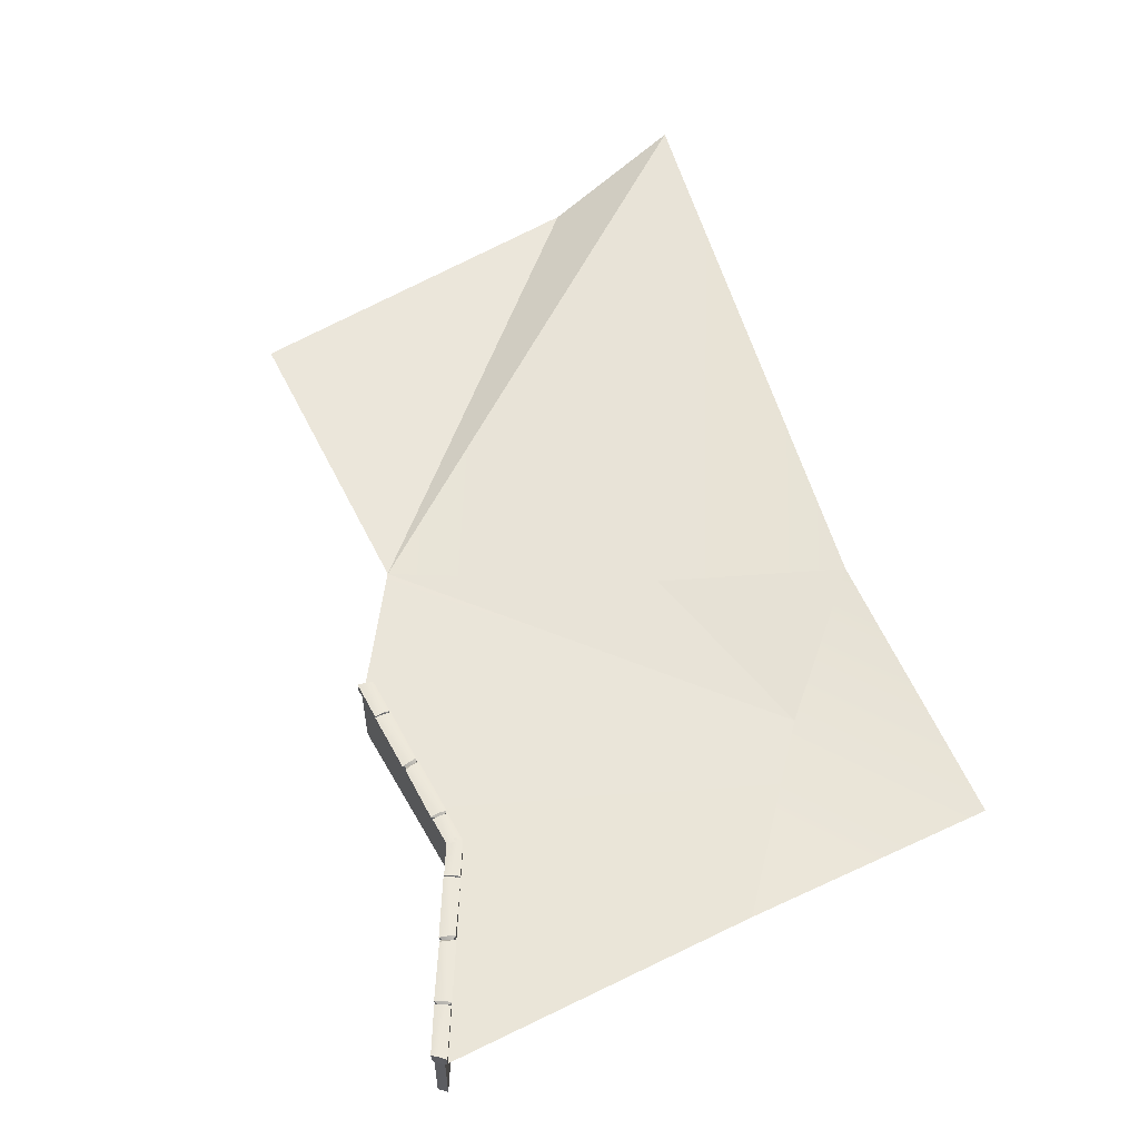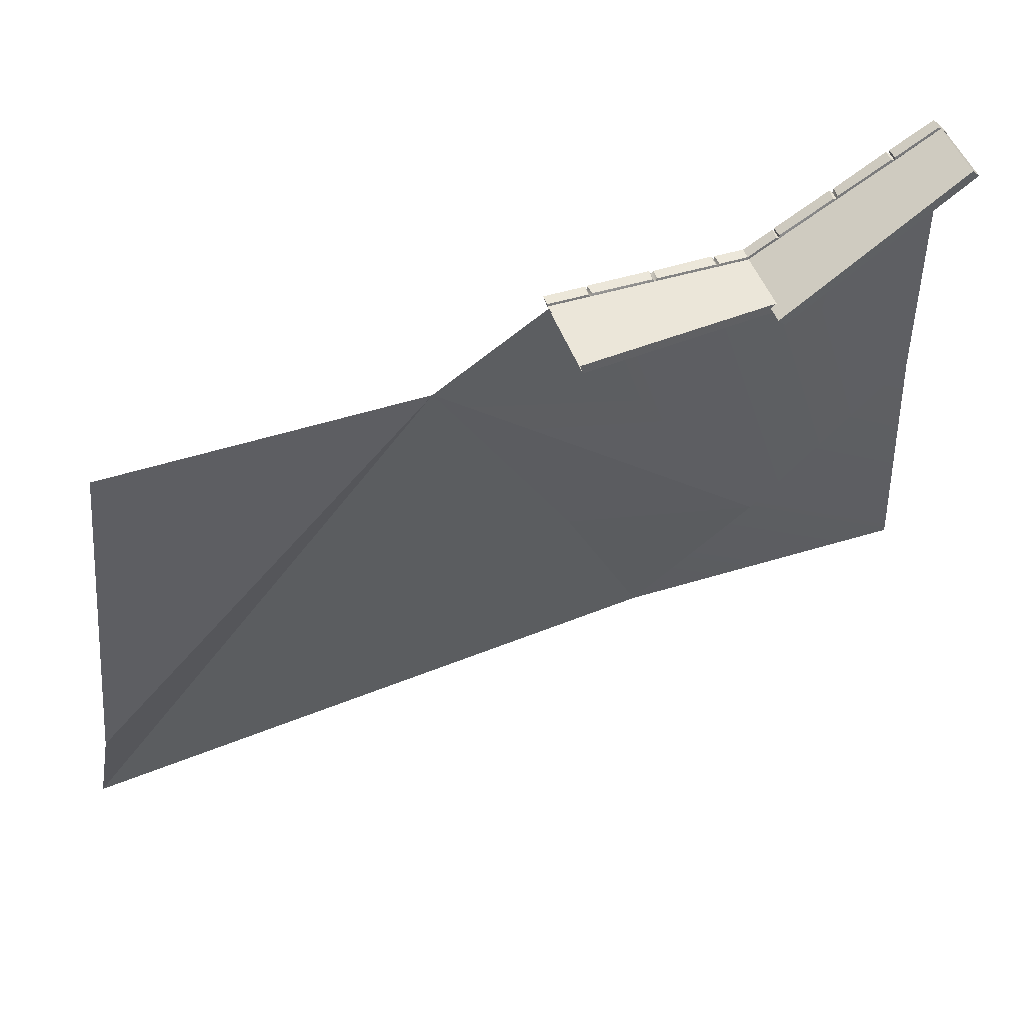
<metadata>
{"format":"obj","ext":"obj","renderer":"f3d","projection":"perspective","resolution":1024,"background":"white","views":[{"elev":54.9,"azim":62.0,"up":"+Y"},{"elev":47.4,"azim":-19.2,"up":"+Z"}]}
</metadata>
<code>
v -38.53 0.05 24.42
v -30.97 0.05 28.78
v -30.97 -2.7 28.79
v -38.53 0.05 24.42
v -30.97 -2.7 28.79
v -38.53 -3.45 24.43
v -30.7 0.05 28.49
v -38.24 0.05 24.14
v -38.24 -3.45 24.14
v -30.7 0.05 28.49
v -38.24 -3.45 24.14
v -30.7 -2.7 28.5
v -38.53 -3.45 24.43
v -30.7 -2.7 28.5
v -38.24 -3.45 24.14
v -38.53 -3.45 24.43
v -30.97 -2.7 28.79
v -30.7 -2.7 28.5
v -30.7 0.05 28.49
v -30.97 -2.7 28.79
v -30.97 0.05 28.78
v -30.7 0.05 28.49
v -30.7 -2.7 28.5
v -30.97 -2.7 28.79
v -37.19 0.3599 25.33
v -37.22 -0.07847 25.3
v -38.61 -0.07045 24.49
v -37.19 0.3599 25.33
v -38.61 -0.07045 24.49
v -38.62 0.3656 24.5
v -37.22 -0.07847 25.3
v -37.11 -0.103 25.25
v -38.54 -0.0973 24.42
v -37.22 -0.07847 25.3
v -38.54 -0.0973 24.42
v -38.61 -0.07045 24.49
v -31.04 -0.07045 28.85
v -30.98 -0.09731 28.78
v -32.72 -0.1177 27.79
v -31.04 -0.07045 28.85
v -32.72 -0.1177 27.79
v -32.7 -0.08803 27.9
v -32.83 -0.08524 27.83
v -32.72 -0.1177 27.79
v -34.9 -0.1048 26.53
v -32.83 -0.08524 27.83
v -34.9 -0.1048 26.53
v -34.88 -0.07614 26.65
v -35.03 -0.07218 26.56
v -34.9 -0.1048 26.53
v -37.11 -0.103 25.25
v -35.03 -0.07218 26.56
v -37.11 -0.103 25.25
v -37.08 -0.0552 25.38
v -31.05 0.3656 28.86
v -31.04 -0.07045 28.85
v -32.7 -0.08803 27.9
v -31.05 0.3656 28.86
v -32.7 -0.08803 27.9
v -32.74 0.3599 27.9
v -32.87 0.3599 27.85
v -32.83 -0.08524 27.83
v -34.88 -0.07614 26.65
v -32.87 0.3599 27.85
v -34.88 -0.07614 26.65
v -34.84 0.3599 26.67
v -35.01 0.3599 26.61
v -35.03 -0.07218 26.56
v -37.08 -0.0552 25.38
v -35.01 0.3599 26.61
v -37.08 -0.0552 25.38
v -37.15 0.3599 25.38
v -32.7 -0.08803 27.9
v -32.72 -0.1177 27.79
v -32.72 0.297 27.79
v -32.7 -0.08803 27.9
v -32.72 0.297 27.79
v -32.74 0.3599 27.9
v -32.87 0.3599 27.85
v -32.72 0.297 27.79
v -32.72 -0.1177 27.79
v -32.87 0.3599 27.85
v -32.72 -0.1177 27.79
v -32.83 -0.08524 27.83
v -34.9 -0.1048 26.53
v -34.91 0.297 26.54
v -34.84 0.3599 26.67
v -34.9 -0.1048 26.53
v -34.84 0.3599 26.67
v -34.88 -0.07614 26.65
v -35.03 -0.07218 26.56
v -35.01 0.3599 26.61
v -34.91 0.297 26.54
v -35.03 -0.07218 26.56
v -34.91 0.297 26.54
v -34.9 -0.1048 26.53
v -37.11 0.297 25.25
v -37.15 0.3599 25.38
v -37.08 -0.0552 25.38
v -37.11 0.297 25.25
v -37.08 -0.0552 25.38
v -37.11 -0.103 25.25
v -37.11 -0.103 25.25
v -37.22 -0.07847 25.3
v -37.19 0.3599 25.33
v -37.11 -0.103 25.25
v -37.19 0.3599 25.33
v -37.11 0.297 25.25
v -32.41 0.3599 27.38
v -32.38 -0.07847 27.42
v -30.63 -0.07345 28.43
v -32.41 0.3599 27.38
v -30.63 -0.07345 28.43
v -30.62 0.3626 28.41
v -32.38 -0.07847 27.42
v -32.49 -0.103 27.46
v -30.67 -0.1003 28.51
v -32.38 -0.07847 27.42
v -30.67 -0.1003 28.51
v -30.63 -0.07345 28.43
v -38.16 -0.07344 24.08
v -38.21 -0.1003 24.16
v -36.88 -0.1177 24.92
v -38.16 -0.07344 24.08
v -36.88 -0.1177 24.92
v -36.9 -0.08803 24.81
v -36.77 -0.08524 24.88
v -36.88 -0.1177 24.92
v -34.71 -0.1048 26.18
v -36.77 -0.08524 24.88
v -34.71 -0.1048 26.18
v -34.74 -0.07614 26.05
v -34.58 -0.07218 26.15
v -34.71 -0.1048 26.18
v -32.49 -0.103 27.46
v -34.58 -0.07218 26.15
v -32.49 -0.103 27.46
v -32.52 -0.0552 27.34
v -38.15 0.3626 24.06
v -38.16 -0.07344 24.08
v -36.9 -0.08803 24.81
v -38.15 0.3626 24.06
v -36.9 -0.08803 24.81
v -36.86 0.3599 24.81
v -36.79 0.3599 24.83
v -36.77 -0.08524 24.88
v -34.74 -0.07614 26.05
v -36.79 0.3599 24.83
v -34.74 -0.07614 26.05
v -34.78 0.3599 26.03
v -34.6 0.3599 26.09
v -34.58 -0.07218 26.15
v -32.52 -0.0552 27.34
v -34.6 0.3599 26.09
v -32.52 -0.0552 27.34
v -32.51 0.3599 27.3
v -36.9 -0.08803 24.81
v -36.88 -0.1177 24.92
v -36.88 0.297 24.92
v -36.9 -0.08803 24.81
v -36.88 0.297 24.92
v -36.86 0.3599 24.81
v -36.79 0.3599 24.83
v -36.88 0.297 24.92
v -36.88 -0.1177 24.92
v -36.79 0.3599 24.83
v -36.88 -0.1177 24.92
v -36.77 -0.08524 24.88
v -34.71 -0.1048 26.18
v -34.7 0.297 26.17
v -34.78 0.3599 26.03
v -34.71 -0.1048 26.18
v -34.78 0.3599 26.03
v -34.74 -0.07614 26.05
v -34.58 -0.07218 26.15
v -34.6 0.3599 26.09
v -34.7 0.297 26.17
v -34.58 -0.07218 26.15
v -34.7 0.297 26.17
v -34.71 -0.1048 26.18
v -32.49 0.297 27.46
v -32.51 0.3599 27.3
v -32.52 -0.0552 27.34
v -32.49 0.297 27.46
v -32.52 -0.0552 27.34
v -32.49 -0.103 27.46
v -32.49 -0.103 27.46
v -32.38 -0.07847 27.42
v -32.41 0.3599 27.38
v -32.49 -0.103 27.46
v -32.41 0.3599 27.38
v -32.49 0.297 27.46
v -36.86 0.3599 24.81
v -36.88 0.297 24.92
v -37.03 0.4082 25.07
v -37.03 0.4082 25.07
v -36.88 0.297 24.92
v -37.19 0.3599 25.33
v -37.19 0.3599 25.33
v -36.88 0.297 24.92
v -37.11 0.297 25.25
v -30.67 -0.1003 28.51
v -30.98 -0.09731 28.78
v -30.84 0.4125 28.64
v -38.62 0.3656 24.5
v -38.39 0.4125 24.28
v -37.19 0.3599 25.33
v -38.39 0.4125 24.28
v -37.03 0.4082 25.07
v -37.19 0.3599 25.33
v -38.39 0.4125 24.28
v -38.15 0.3626 24.06
v -37.03 0.4082 25.07
v -38.15 0.3626 24.06
v -36.86 0.3599 24.81
v -37.03 0.4082 25.07
v -36.97 0.4082 25.1
v -36.79 0.3599 24.83
v -34.78 0.3599 26.03
v -36.97 0.4082 25.1
v -34.78 0.3599 26.03
v -34.89 0.4082 26.32
v -36.97 0.4082 25.1
v -34.89 0.4082 26.32
v -37.15 0.3599 25.38
v -34.89 0.4082 26.32
v -35.01 0.3599 26.61
v -37.15 0.3599 25.38
v -36.79 0.3599 24.83
v -36.97 0.4082 25.1
v -36.88 0.297 24.92
v -36.88 0.297 24.92
v -36.97 0.4082 25.1
v -37.11 0.297 25.25
v -36.97 0.4082 25.1
v -37.15 0.3599 25.38
v -37.11 0.297 25.25
v -35.01 0.3599 26.61
v -34.89 0.4082 26.32
v -34.91 0.297 26.54
v -34.91 0.297 26.54
v -34.89 0.4082 26.32
v -34.7 0.297 26.17
v -34.89 0.4082 26.32
v -34.78 0.3599 26.03
v -34.7 0.297 26.17
v -34.6 0.3599 26.09
v -34.72 0.4082 26.38
v -34.7 0.297 26.17
v -34.7 0.297 26.17
v -34.72 0.4082 26.38
v -34.91 0.297 26.54
v -34.72 0.4082 26.38
v -34.84 0.3599 26.67
v -34.91 0.297 26.54
v -34.84 0.3599 26.67
v -32.69 0.4082 27.57
v -32.87 0.3599 27.85
v -34.72 0.4082 26.38
v -32.69 0.4082 27.57
v -34.84 0.3599 26.67
v -34.72 0.4082 26.38
v -32.51 0.3599 27.3
v -32.69 0.4082 27.57
v -34.6 0.3599 26.09
v -32.51 0.3599 27.3
v -34.72 0.4082 26.38
v -32.87 0.3599 27.85
v -32.69 0.4082 27.57
v -32.72 0.297 27.79
v -32.72 0.297 27.79
v -32.69 0.4082 27.57
v -32.49 0.297 27.46
v -32.69 0.4082 27.57
v -32.51 0.3599 27.3
v -32.49 0.297 27.46
v -32.41 0.3599 27.38
v -32.57 0.4082 27.64
v -32.49 0.297 27.46
v -32.49 0.297 27.46
v -32.57 0.4082 27.64
v -32.72 0.297 27.79
v -32.57 0.4082 27.64
v -32.74 0.3599 27.9
v -32.72 0.297 27.79
v -32.74 0.3599 27.9
v -32.57 0.4082 27.64
v -31.05 0.3656 28.86
v -32.57 0.4082 27.64
v -30.84 0.4125 28.64
v -31.05 0.3656 28.86
v -32.57 0.4082 27.64
v -32.41 0.3599 27.38
v -30.84 0.4125 28.64
v -32.41 0.3599 27.38
v -30.62 0.3626 28.41
v -30.84 0.4125 28.64
v -32.72 -0.1177 27.79
v -30.67 -0.1003 28.51
v -32.49 -0.103 27.46
v -32.72 -0.1177 27.79
v -30.98 -0.09731 28.78
v -30.67 -0.1003 28.51
v -31.05 0.3656 28.86
v -30.98 -0.09731 28.78
v -31.04 -0.07045 28.85
v -31.05 0.3656 28.86
v -30.84 0.4125 28.64
v -30.98 -0.09731 28.78
v -30.63 -0.07345 28.43
v -30.84 0.4125 28.64
v -30.62 0.3626 28.41
v -30.63 -0.07345 28.43
v -30.67 -0.1003 28.51
v -30.84 0.4125 28.64
v -36.92 0.09556 10.22
v -44.99 0.4736 11.82
v -41.62 1.068 5.03
v -65.17 0.273 5.785
v -65.6 2.458 -0.05436
v -50.73 0.1056 21.28
v -44.99 0.4736 11.82
v -36.92 0.09556 10.22
v -50.73 0.1056 21.28
v -50.73 0.1056 21.28
v -36.92 0.09556 10.22
v -46.25 -0.08972 24.43
v -46.25 -0.08972 24.43
v -36.92 0.09556 10.22
v -38.04 -0.4604 24.36
v -38.04 -0.4604 24.36
v -36.92 0.09556 10.22
v -30.3 0.4435 16.11
v -38.04 -0.4604 24.36
v -30.3 0.4435 16.11
v -30.67 -0.1003 28.51
v -65.17 0.273 5.785
v -50.73 0.1056 21.28
v -63.71 0.3247 20.83
v -41.62 1.068 5.03
v -30 0.3507 6
v -36.92 0.09556 10.22
v -36.92 0.09556 10.22
v -30 0.3507 6
v -30.3 0.4435 16.11
v -65.6 2.458 -0.05436
v -44.99 0.4736 11.82
v -50.73 0.1056 21.28
v -65.6 2.458 -0.05436
v -41.62 1.068 5.03
v -44.99 0.4736 11.82
v -46.25 0.05 24.57
v -38.28 0.05 24.56
v -38.28 -2.7 24.56
v -46.25 0.05 24.57
v -38.28 -2.7 24.56
v -46.25 -3.45 24.57
v -38.18 0.05 24.17
v -46.14 0.05 24.17
v -46.14 -3.45 24.17
v -38.18 0.05 24.17
v -46.14 -3.45 24.17
v -38.18 -2.7 24.17
v -46.25 -3.45 24.57
v -38.18 -2.7 24.17
v -46.14 -3.45 24.17
v -46.25 -3.45 24.57
v -38.28 -2.7 24.56
v -38.18 -2.7 24.17
v -38.18 0.05 24.17
v -38.28 -2.7 24.56
v -38.28 0.05 24.56
v -38.18 0.05 24.17
v -38.18 -2.7 24.17
v -38.28 -2.7 24.56
v -44.64 0.3599 24.68
v -44.68 -0.07847 24.67
v -46.29 -0.07044 24.66
v -44.64 0.3599 24.68
v -46.29 -0.07044 24.66
v -46.29 0.3656 24.67
v -44.68 -0.07847 24.67
v -44.61 -0.103 24.57
v -46.26 -0.0973 24.57
v -44.68 -0.07847 24.67
v -46.26 -0.0973 24.57
v -46.29 -0.07044 24.66
v -38.3 -0.07045 24.65
v -38.28 -0.09731 24.56
v -39.53 -0.1177 24.57
v -38.3 -0.07045 24.65
v -39.53 -0.1177 24.57
v -39.46 -0.08803 24.67
v -39.61 -0.08524 24.67
v -39.53 -0.1177 24.57
v -42.06 -0.1048 24.57
v -39.61 -0.08524 24.67
v -42.06 -0.1048 24.57
v -41.97 -0.07614 24.67
v -42.16 -0.07218 24.67
v -42.06 -0.1048 24.57
v -44.61 -0.103 24.57
v -42.16 -0.07218 24.67
v -44.61 -0.103 24.57
v -44.52 -0.0552 24.67
v -38.3 0.3656 24.67
v -38.3 -0.07045 24.65
v -39.46 -0.08803 24.67
v -38.3 0.3656 24.67
v -39.46 -0.08803 24.67
v -39.5 0.3599 24.68
v -39.63 0.3599 24.7
v -39.61 -0.08524 24.67
v -41.97 -0.07614 24.67
v -39.63 0.3599 24.7
v -41.97 -0.07614 24.67
v -41.93 0.3599 24.66
v -42.11 0.3599 24.7
v -42.16 -0.07218 24.67
v -44.52 -0.0552 24.67
v -42.11 0.3599 24.7
v -44.52 -0.0552 24.67
v -44.58 0.3599 24.7
v -39.46 -0.08803 24.67
v -39.53 -0.1177 24.57
v -39.53 0.297 24.57
v -39.46 -0.08803 24.67
v -39.53 0.297 24.57
v -39.5 0.3599 24.68
v -39.63 0.3599 24.7
v -39.53 0.297 24.57
v -39.53 -0.1177 24.57
v -39.63 0.3599 24.7
v -39.53 -0.1177 24.57
v -39.61 -0.08524 24.67
v -42.06 -0.1048 24.57
v -42.06 0.297 24.59
v -41.93 0.3599 24.66
v -42.06 -0.1048 24.57
v -41.93 0.3599 24.66
v -41.97 -0.07614 24.67
v -42.16 -0.07218 24.67
v -42.11 0.3599 24.7
v -42.06 0.297 24.59
v -42.16 -0.07218 24.67
v -42.06 0.297 24.59
v -42.06 -0.1048 24.57
v -44.61 0.297 24.57
v -44.58 0.3599 24.7
v -44.52 -0.0552 24.67
v -44.61 0.297 24.57
v -44.52 -0.0552 24.67
v -44.61 -0.103 24.57
v -44.61 -0.103 24.57
v -44.68 -0.07847 24.67
v -44.64 0.3599 24.68
v -44.61 -0.103 24.57
v -44.64 0.3599 24.68
v -44.61 0.297 24.57
v -39.47 0.3599 24.06
v -39.43 -0.07847 24.08
v -38.15 -0.07345 24.08
v -39.47 0.3599 24.06
v -38.15 -0.07345 24.08
v -38.15 0.3626 24.06
v -39.43 -0.07847 24.08
v -39.5 -0.103 24.17
v -38.15 -0.1003 24.17
v -39.43 -0.07847 24.08
v -38.15 -0.1003 24.17
v -38.15 -0.07345 24.08
v -46.11 -0.07344 24.08
v -46.11 -0.1003 24.17
v -44.57 -0.1177 24.17
v -46.11 -0.07344 24.08
v -44.57 -0.1177 24.17
v -44.64 -0.08803 24.08
v -44.49 -0.08524 24.08
v -44.57 -0.1177 24.17
v -42.07 -0.1048 24.17
v -44.49 -0.08524 24.08
v -42.07 -0.1048 24.17
v -42.15 -0.07614 24.08
v -41.97 -0.07218 24.08
v -42.07 -0.1048 24.17
v -39.5 -0.103 24.17
v -41.97 -0.07218 24.08
v -39.5 -0.103 24.17
v -39.59 -0.0552 24.08
v -46.11 0.3626 24.06
v -46.11 -0.07344 24.08
v -44.64 -0.08803 24.08
v -46.11 0.3626 24.06
v -44.64 -0.08803 24.08
v -44.61 0.3599 24.06
v -44.54 0.3599 24.05
v -44.49 -0.08524 24.08
v -42.15 -0.07614 24.08
v -44.54 0.3599 24.05
v -42.15 -0.07614 24.08
v -42.2 0.3599 24.08
v -42.02 0.3599 24.05
v -41.97 -0.07218 24.08
v -39.59 -0.0552 24.08
v -42.02 0.3599 24.05
v -39.59 -0.0552 24.08
v -39.59 0.3599 24.05
v -44.64 -0.08803 24.08
v -44.57 -0.1177 24.17
v -44.57 0.297 24.17
v -44.64 -0.08803 24.08
v -44.57 0.297 24.17
v -44.61 0.3599 24.06
v -44.54 0.3599 24.05
v -44.57 0.297 24.17
v -44.57 -0.1177 24.17
v -44.54 0.3599 24.05
v -44.57 -0.1177 24.17
v -44.49 -0.08524 24.08
v -42.07 -0.1048 24.17
v -42.07 0.297 24.16
v -42.2 0.3599 24.08
v -42.07 -0.1048 24.17
v -42.2 0.3599 24.08
v -42.15 -0.07614 24.08
v -41.97 -0.07218 24.08
v -42.02 0.3599 24.05
v -42.07 0.297 24.16
v -41.97 -0.07218 24.08
v -42.07 0.297 24.16
v -42.07 -0.1048 24.17
v -39.5 0.297 24.17
v -39.59 0.3599 24.05
v -39.59 -0.0552 24.08
v -39.5 0.297 24.17
v -39.59 -0.0552 24.08
v -39.5 -0.103 24.17
v -39.5 -0.103 24.17
v -39.43 -0.07847 24.08
v -39.47 0.3599 24.06
v -39.5 -0.103 24.17
v -39.47 0.3599 24.06
v -39.5 0.297 24.17
v -44.61 0.3599 24.06
v -44.57 0.297 24.17
v -44.62 0.4082 24.37
v -44.62 0.4082 24.37
v -44.57 0.297 24.17
v -44.64 0.3599 24.68
v -44.64 0.3599 24.68
v -44.57 0.297 24.17
v -44.61 0.297 24.57
v -38.15 -0.1003 24.17
v -38.28 -0.09731 24.56
v -38.23 0.4125 24.37
v -46.29 0.3656 24.67
v -46.2 0.4125 24.37
v -44.64 0.3599 24.68
v -46.2 0.4125 24.37
v -44.62 0.4082 24.37
v -44.64 0.3599 24.68
v -46.2 0.4125 24.37
v -46.11 0.3626 24.06
v -44.62 0.4082 24.37
v -46.11 0.3626 24.06
v -44.61 0.3599 24.06
v -44.62 0.4082 24.37
v -44.56 0.4082 24.37
v -44.54 0.3599 24.05
v -42.2 0.3599 24.08
v -44.56 0.4082 24.37
v -42.2 0.3599 24.08
v -42.15 0.4082 24.39
v -44.56 0.4082 24.37
v -42.15 0.4082 24.39
v -44.58 0.3599 24.7
v -42.15 0.4082 24.39
v -42.11 0.3599 24.7
v -44.58 0.3599 24.7
v -44.54 0.3599 24.05
v -44.56 0.4082 24.37
v -44.57 0.297 24.17
v -44.57 0.297 24.17
v -44.56 0.4082 24.37
v -44.61 0.297 24.57
v -44.56 0.4082 24.37
v -44.58 0.3599 24.7
v -44.61 0.297 24.57
v -42.11 0.3599 24.7
v -42.15 0.4082 24.39
v -42.06 0.297 24.59
v -42.06 0.297 24.59
v -42.15 0.4082 24.39
v -42.07 0.297 24.16
v -42.15 0.4082 24.39
v -42.2 0.3599 24.08
v -42.07 0.297 24.16
v -42.02 0.3599 24.05
v -41.97 0.4082 24.36
v -42.07 0.297 24.16
v -42.07 0.297 24.16
v -41.97 0.4082 24.36
v -42.06 0.297 24.59
v -41.97 0.4082 24.36
v -41.93 0.3599 24.66
v -42.06 0.297 24.59
v -41.93 0.3599 24.66
v -39.62 0.4082 24.37
v -39.63 0.3599 24.7
v -41.97 0.4082 24.36
v -39.62 0.4082 24.37
v -41.93 0.3599 24.66
v -41.97 0.4082 24.36
v -39.59 0.3599 24.05
v -39.62 0.4082 24.37
v -42.02 0.3599 24.05
v -39.59 0.3599 24.05
v -41.97 0.4082 24.36
v -39.63 0.3599 24.7
v -39.62 0.4082 24.37
v -39.53 0.297 24.57
v -39.53 0.297 24.57
v -39.62 0.4082 24.37
v -39.5 0.297 24.17
v -39.62 0.4082 24.37
v -39.59 0.3599 24.05
v -39.5 0.297 24.17
v -39.47 0.3599 24.06
v -39.48 0.4082 24.37
v -39.5 0.297 24.17
v -39.5 0.297 24.17
v -39.48 0.4082 24.37
v -39.53 0.297 24.57
v -39.48 0.4082 24.37
v -39.5 0.3599 24.68
v -39.53 0.297 24.57
v -39.5 0.3599 24.68
v -39.48 0.4082 24.37
v -38.3 0.3656 24.67
v -39.48 0.4082 24.37
v -38.23 0.4125 24.37
v -38.3 0.3656 24.67
v -39.48 0.4082 24.37
v -39.47 0.3599 24.06
v -38.23 0.4125 24.37
v -39.47 0.3599 24.06
v -38.15 0.3626 24.06
v -38.23 0.4125 24.37
v -39.53 -0.1177 24.57
v -38.15 -0.1003 24.17
v -39.5 -0.103 24.17
v -39.53 -0.1177 24.57
v -38.28 -0.09731 24.56
v -38.15 -0.1003 24.17
v -38.3 0.3656 24.67
v -38.28 -0.09731 24.56
v -38.3 -0.07045 24.65
v -38.3 0.3656 24.67
v -38.23 0.4125 24.37
v -38.28 -0.09731 24.56
v -38.15 -0.07345 24.08
v -38.23 0.4125 24.37
v -38.15 0.3626 24.06
v -38.15 -0.07345 24.08
v -38.15 -0.1003 24.17
v -38.23 0.4125 24.37
g PROVINCECombined_Meshes_2796_14
f 1 3 2
f 4 6 5
f 7 9 8
f 10 12 11
f 13 15 14
f 16 18 17
f 19 21 20
f 22 24 23
f 25 27 26
f 28 30 29
f 31 33 32
f 34 36 35
f 37 39 38
f 40 42 41
f 43 45 44
f 46 48 47
f 49 51 50
f 52 54 53
f 55 57 56
f 58 60 59
f 61 63 62
f 64 66 65
f 67 69 68
f 70 72 71
f 73 75 74
f 76 78 77
f 79 81 80
f 82 84 83
f 85 87 86
f 88 90 89
f 91 93 92
f 94 96 95
f 97 99 98
f 100 102 101
f 103 105 104
f 106 108 107
f 109 111 110
f 112 114 113
f 115 117 116
f 118 120 119
f 121 123 122
f 124 126 125
f 127 129 128
f 130 132 131
f 133 135 134
f 136 138 137
f 139 141 140
f 142 144 143
f 145 147 146
f 148 150 149
f 151 153 152
f 154 156 155
f 157 159 158
f 160 162 161
f 163 165 164
f 166 168 167
f 169 171 170
f 172 174 173
f 175 177 176
f 178 180 179
f 181 183 182
f 184 186 185
f 187 189 188
f 190 192 191
f 193 195 194
f 196 198 197
f 199 201 200
f 202 204 203
f 205 207 206
f 208 210 209
f 211 213 212
f 214 216 215
f 217 219 218
f 220 222 221
f 223 225 224
f 226 228 227
f 229 231 230
f 232 234 233
f 235 237 236
f 238 240 239
f 241 243 242
f 244 246 245
f 247 249 248
f 250 252 251
f 253 255 254
f 256 258 257
f 259 261 260
f 262 264 263
f 265 267 266
f 268 270 269
f 271 273 272
f 274 276 275
f 277 279 278
f 280 282 281
f 283 285 284
f 286 288 287
f 289 291 290
f 292 294 293
f 295 297 296
f 298 300 299
f 301 303 302
f 304 306 305
f 307 309 308
f 310 312 311
f 313 315 314
f 316 318 317
f 319 321 320
f 322 324 323
f 325 327 326
f 328 330 329
f 331 333 332
f 334 336 335
f 337 339 338
f 340 342 341
f 343 345 344
f 346 348 347
f 349 351 350
f 352 354 353
f 355 357 356
f 358 360 359
f 361 363 362
f 364 366 365
f 367 369 368
f 370 372 371
f 373 375 374
f 376 378 377
f 379 381 380
f 382 384 383
f 385 387 386
f 388 390 389
f 391 393 392
f 394 396 395
f 397 399 398
f 400 402 401
f 403 405 404
f 406 408 407
f 409 411 410
f 412 414 413
f 415 417 416
f 418 420 419
f 421 423 422
f 424 426 425
f 427 429 428
f 430 432 431
f 433 435 434
f 436 438 437
f 439 441 440
f 442 444 443
f 445 447 446
f 448 450 449
f 451 453 452
f 454 456 455
f 457 459 458
f 460 462 461
f 463 465 464
f 466 468 467
f 469 471 470
f 472 474 473
f 475 477 476
f 478 480 479
f 481 483 482
f 484 486 485
f 487 489 488
f 490 492 491
f 493 495 494
f 496 498 497
f 499 501 500
f 502 504 503
f 505 507 506
f 508 510 509
f 511 513 512
f 514 516 515
f 517 519 518
f 520 522 521
f 523 525 524
f 526 528 527
f 529 531 530
f 532 534 533
f 535 537 536
f 538 540 539
f 541 543 542
f 544 546 545
f 547 549 548
f 550 552 551
f 553 555 554
f 556 558 557
f 559 561 560
f 562 564 563
f 565 567 566
f 568 570 569
f 571 573 572
f 574 576 575
f 577 579 578
f 580 582 581
f 583 585 584
f 586 588 587
f 589 591 590
f 592 594 593
f 595 597 596
f 598 600 599
f 601 603 602
f 604 606 605
f 607 609 608
f 610 612 611
f 613 615 614
f 616 618 617
f 619 621 620
f 622 624 623
f 625 627 626
f 628 630 629
f 631 633 632
f 634 636 635
f 637 639 638
f 640 642 641
f 643 645 644
f 646 648 647
f 649 651 650
f 652 654 653
f 655 657 656
f 658 660 659
f 661 663 662
f 664 666 665

</code>
